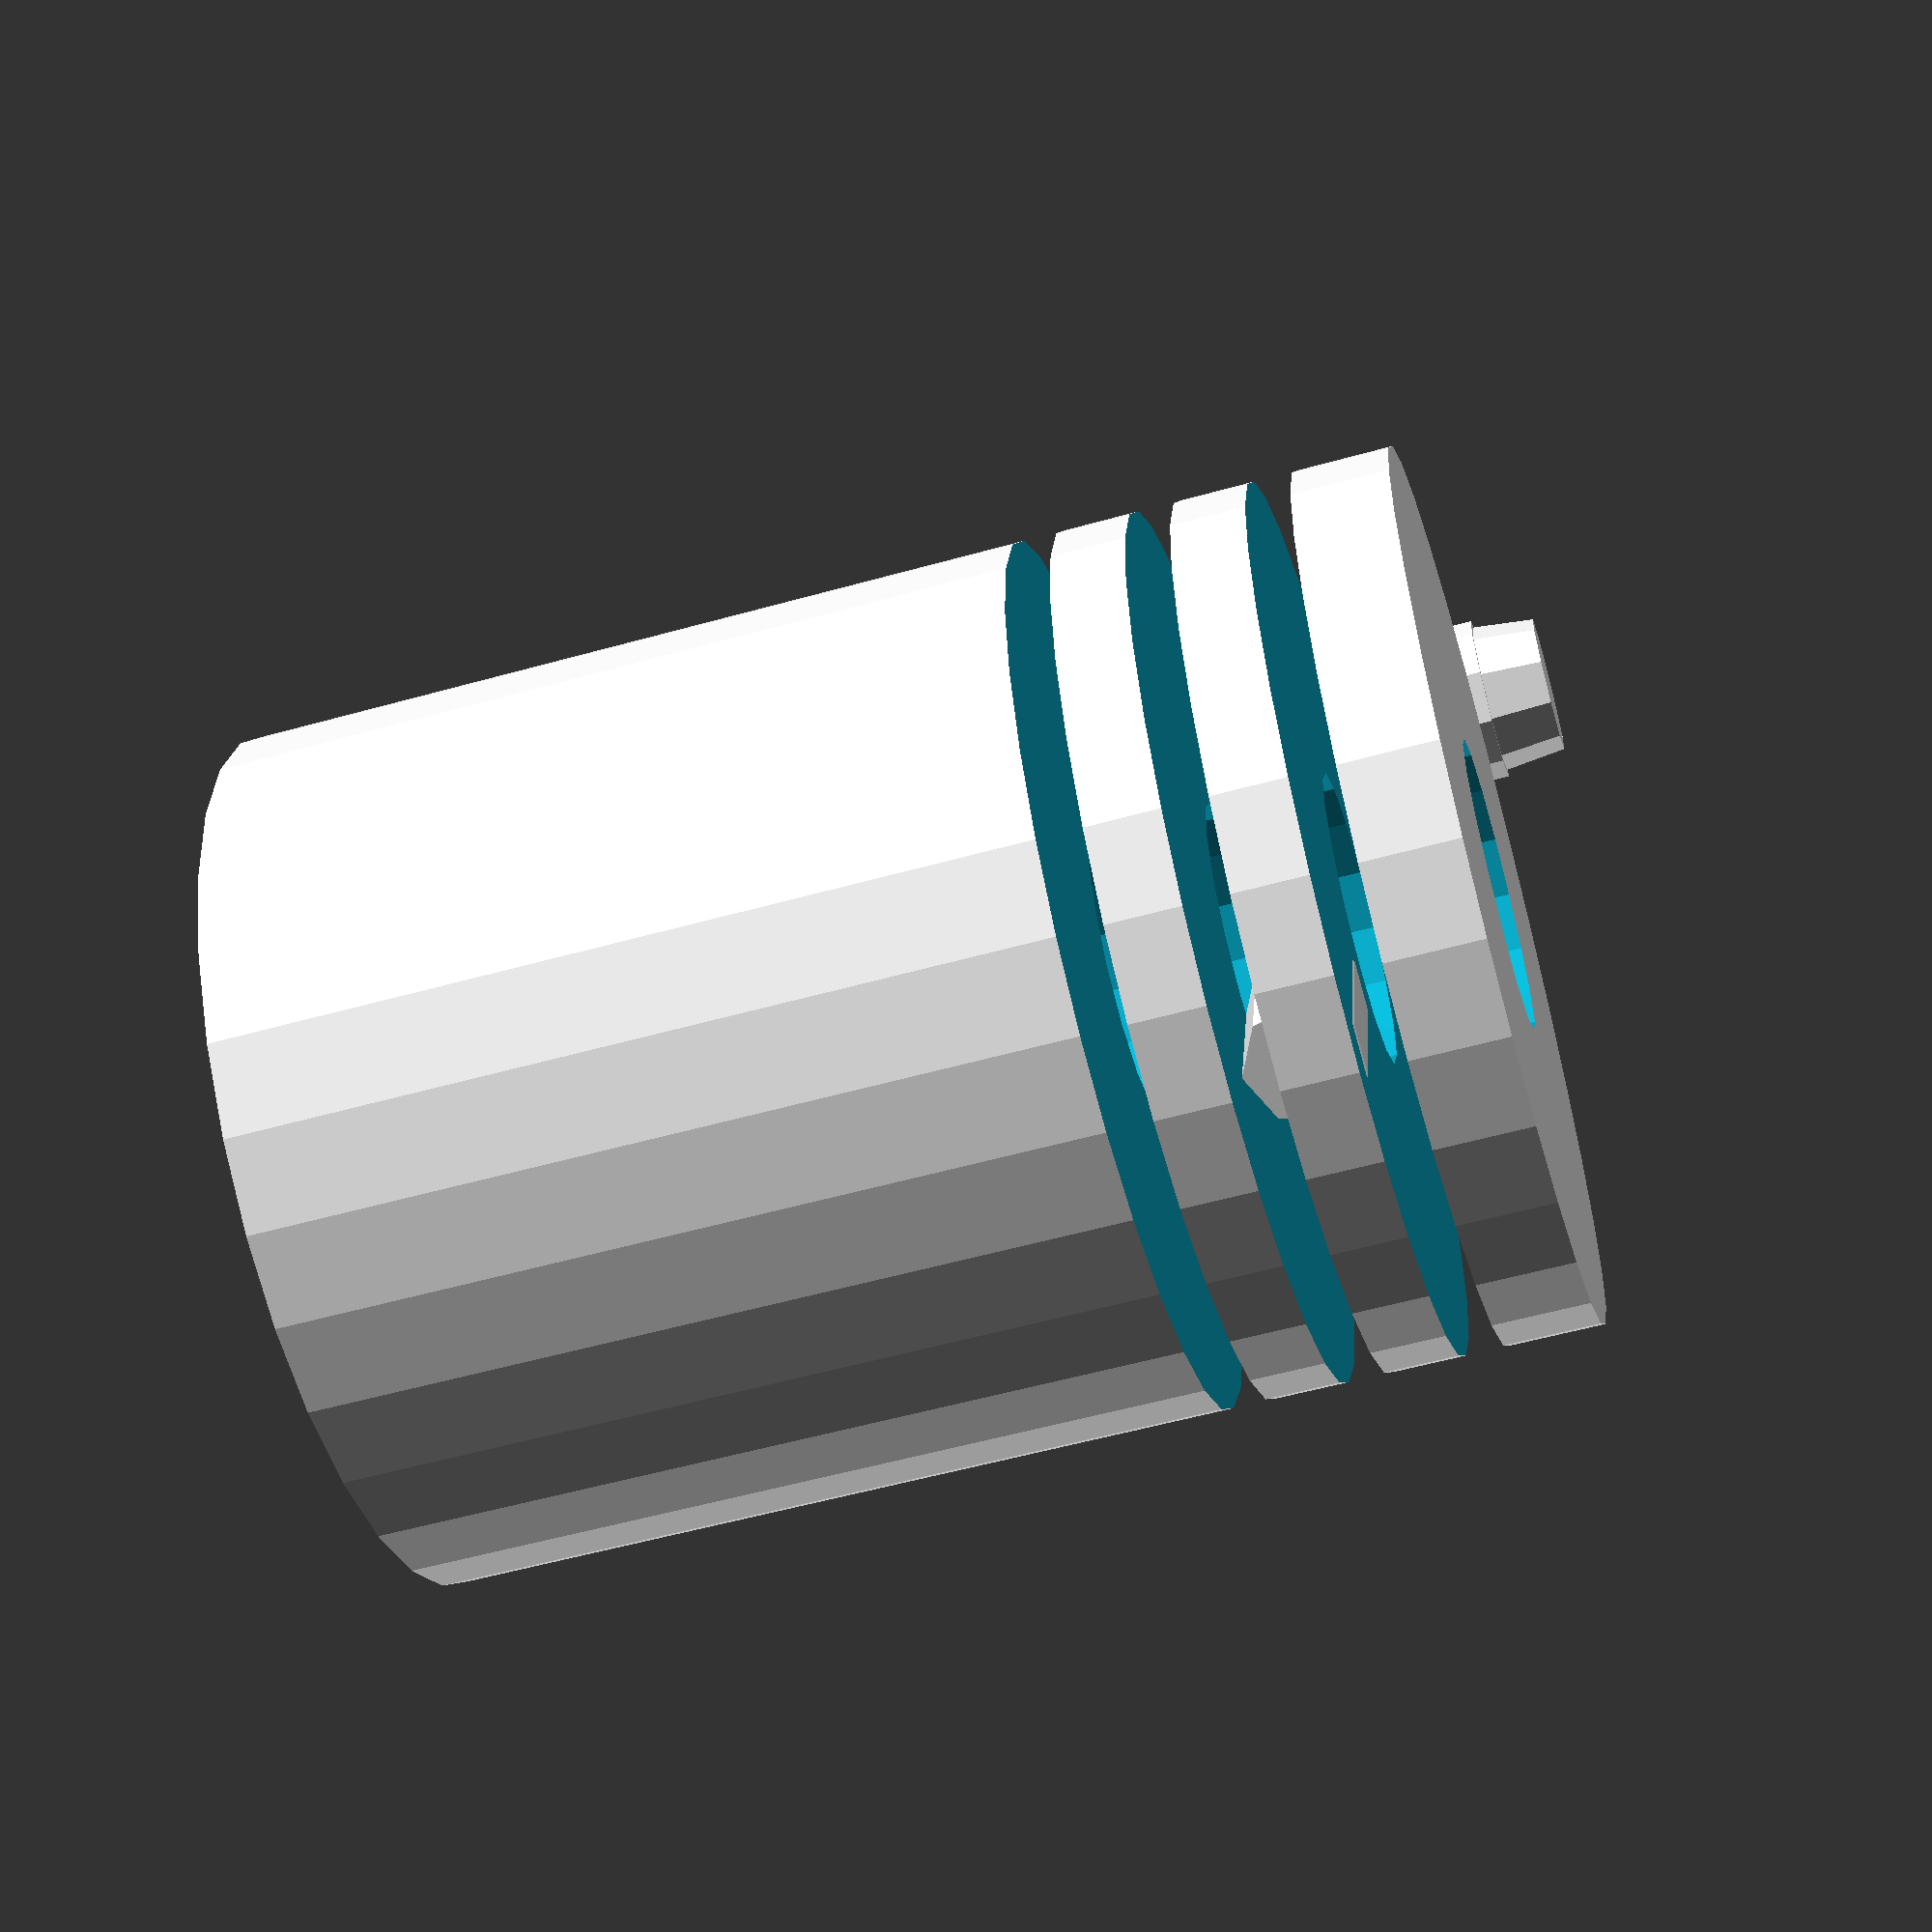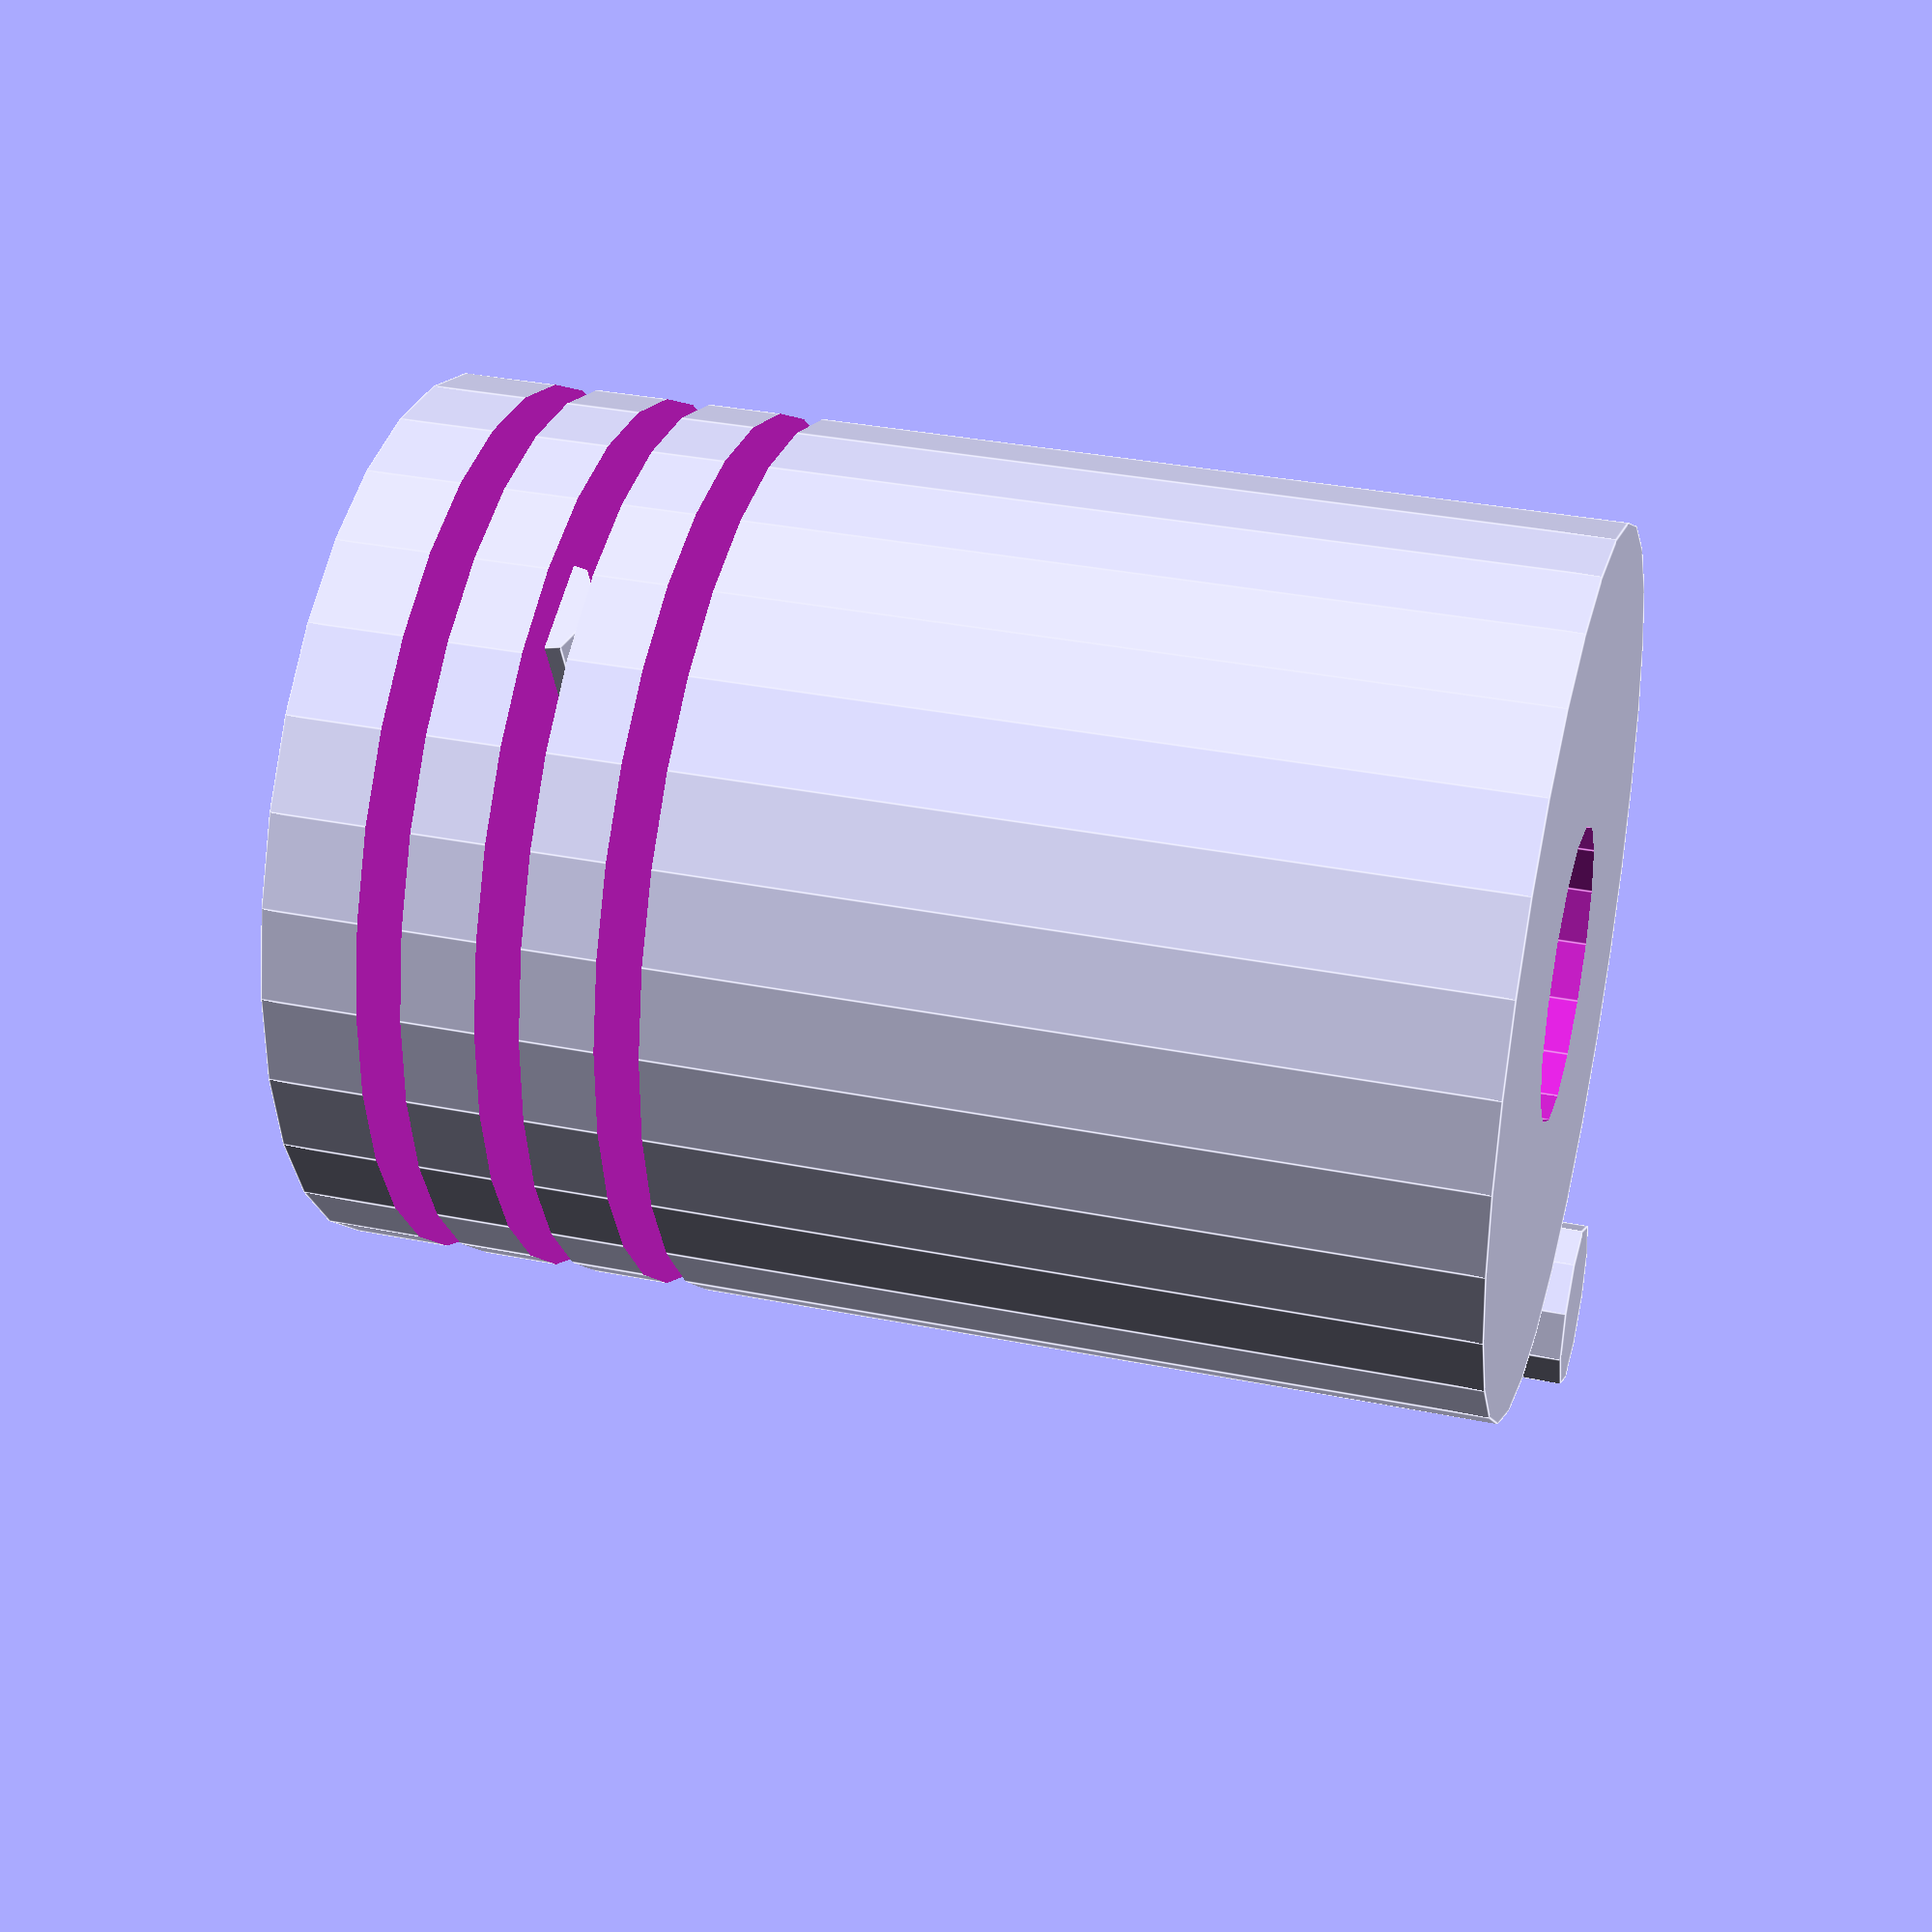
<openscad>

// Parameters
cylinder_diameter = 30;
cylinder_length = 40;
hole_diameter = 10;
groove_width = 4;
groove_depth = 1.5; // Reduced groove depth
num_grooves = 3;
pin_diameter = 6;
pin_length = 45; // Trimmed length of the central pin shaft
screw_slot_width = 14; // Widened the adjustment slots
screw_slot_depth = 6;
screw_diameter = 4;

// Function to create grooves
module cylinder_with_grooves() {
    difference() {
        cylinder(d = cylinder_diameter, h = cylinder_length, center = true);
        cylinder(d = hole_diameter, h = cylinder_length + 2, center = true);
        for (i = [1:num_grooves]) {
            translate([0, 0, cylinder_length/2 - groove_width*i])
                cylinder(d = cylinder_diameter + 2, h = groove_depth, center = true);
        }
        for (pos = [-cylinder_length/5, cylinder_length/5]) { // Adjusted position of the slot cutouts
            rotate([90, 0, 0])
                translate([pos, 0, -screw_slot_depth/2])
                    cube([screw_slot_depth, screw_slot_width, screw_slot_width], center = true);
        }
    }
}

// Module for central pin shaft
module central_pin() {
    translate([-pin_length/2, 0, 0])
        rotate([0, 0, 0])  // Added to introduce tapering
            union() {
                cylinder(d = pin_diameter, h = pin_length * 0.9, center = true);
                translate([0, 0, pin_length * 0.9 / 2])
                    cylinder(d1 = pin_diameter, d2 = pin_diameter - 1, h = pin_length * 0.1, center = true);
            }
}

// Module for adjustment slot with screws
module adjustment_screw() {
    translate([cylinder_length/4, 0, cylinder_diameter/2 + groove_depth - screw_slot_depth/2])
        rotate([0, 90, 0])
            cylinder(d = screw_diameter, h = screw_slot_depth, center = true);
    translate([-cylinder_length/4, 0, cylinder_diameter/2 + groove_depth - screw_slot_depth/2])
        rotate([0, 90, 0])
            cylinder(d = screw_diameter, h = screw_slot_depth, center = true);
}

// Assemble all components
module flexible_coupling() {
    cylinder_with_grooves();
    central_pin();
    adjustment_screw();
}

// Render the model
flexible_coupling();


</openscad>
<views>
elev=235.8 azim=285.9 roll=253.6 proj=p view=wireframe
elev=145.5 azim=113.3 roll=74.9 proj=p view=edges
</views>
